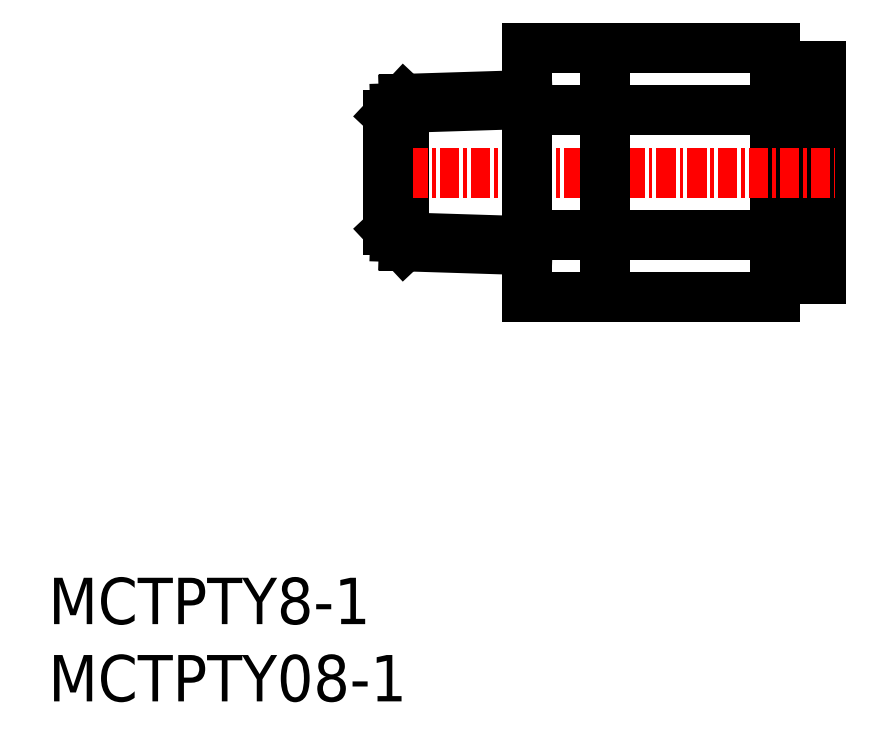
<metadata>
{"format":"dxf","ext":"dxf","renderer":"ezdxf+matplotlib","layout":"modelspace","background":"white","min_lineweight":24,"dpi":150}
</metadata>
<code>
0
SECTION
2
ENTITIES
0
INSERT
8
0
2
*U2
10
0
20
0
30
0
0
INSERT
8
0
2
*U3
10
0
20
0
30
0
0
LINE
8
0
10
47.01
20
27.33
30
0
11
50.01
21
27.33
31
0
0
LINE
8
0
10
50.01
20
41.13
30
0
11
50.01
21
27.33
31
0
0
LINE
8
0
10
47.01
20
26.14
30
0
11
47.01
21
42.31
31
0
0
LINE
8
0
10
47.01
20
26.14
30
0
11
31.01
21
26.14
31
0
0
LINE
8
0
10
31.01
20
29.2
30
0
11
23.01
21
29.45
31
0
0
LINE
8
0
10
23.01
20
39
30
0
11
23.01
21
29.45
31
0
0
LINE
8
0
10
31.01
20
30.18
30
0
11
47.01
21
30.18
31
0
0
LINE
8
0
10
47.01
20
41.13
30
0
11
50.01
21
41.13
31
0
0
LINE
8
CENTER
10
21.35
20
34.23
30
0
11
50.91
21
34.23
31
0
0
LINE
8
0
10
36.01
20
42.31
30
0
11
36.01
21
26.14
31
0
0
LINE
8
0
10
31.01
20
38.27
30
0
11
47.01
21
38.27
31
0
0
LINE
8
0
10
31.01
20
38.67
30
0
11
22.45
21
38.4
31
0
0
LINE
8
0
10
31.01
20
26.14
30
0
11
31.01
21
42.31
31
0
0
LINE
8
0
10
31.01
20
29.79
30
0
11
22.45
21
30.05
31
0
0
LINE
8
0
10
23.01
20
29.45
30
0
11
22.01
21
30.52
31
0
0
LINE
8
0
10
47.01
20
42.31
30
0
11
31.01
21
42.31
31
0
0
LINE
8
0
10
22.01
20
37.93
30
0
11
22.01
21
30.52
31
0
0
LINE
8
0
10
31.01
20
39.25
30
0
11
23.01
21
39
31
0
0
LINE
8
0
10
23.01
20
39
30
0
11
22.01
21
37.93
31
0
0
ENDSEC
0
EOF

</code>
